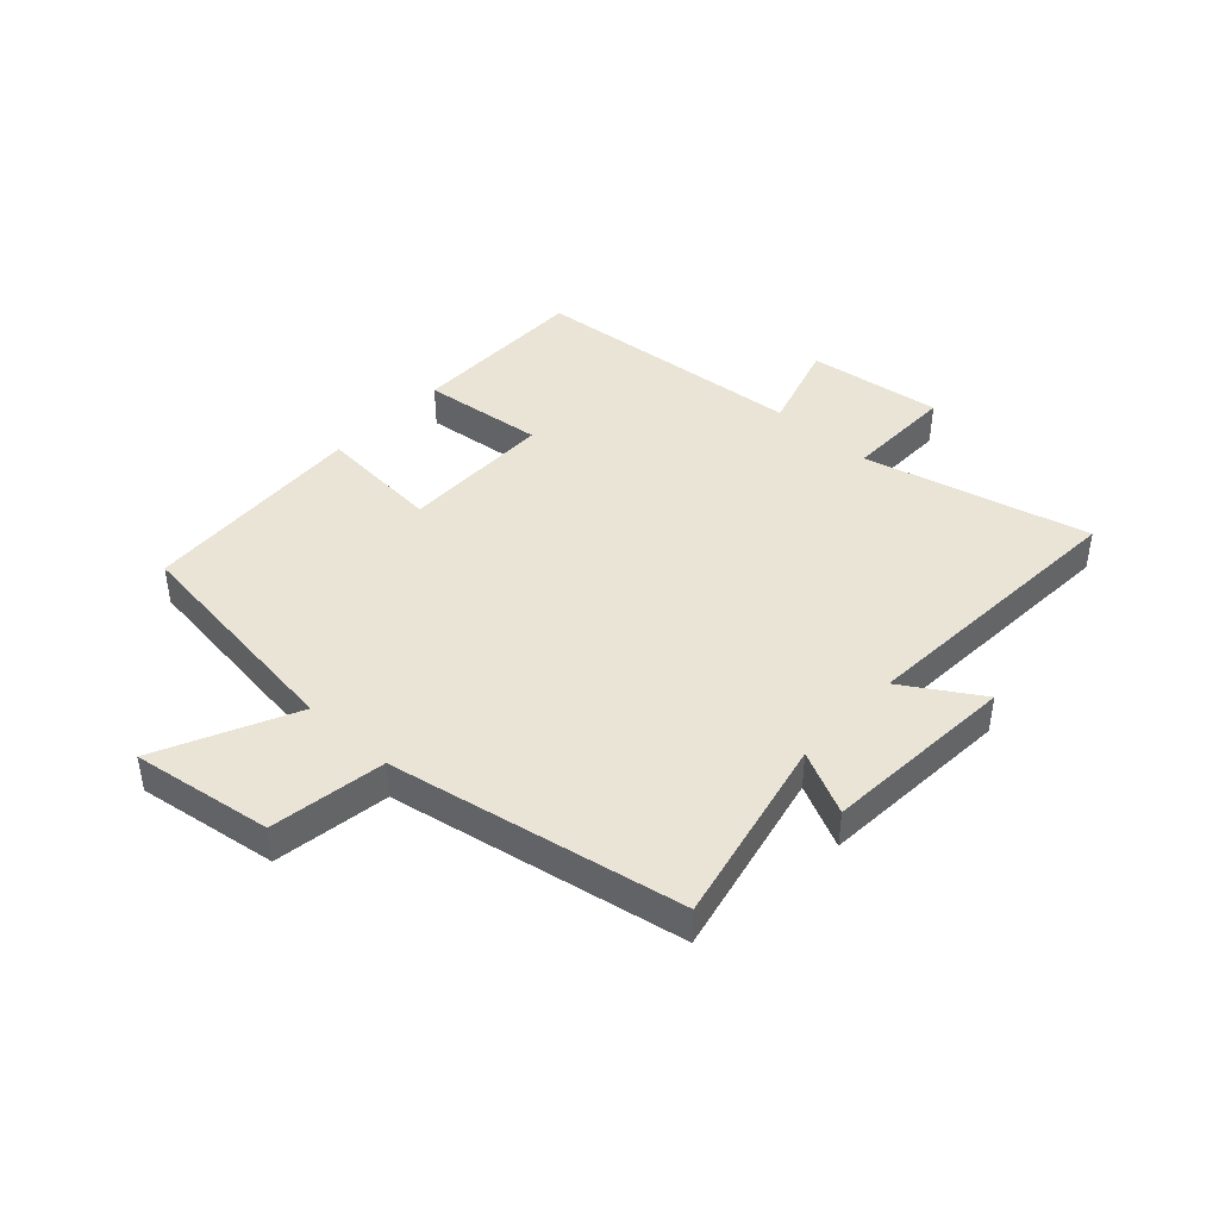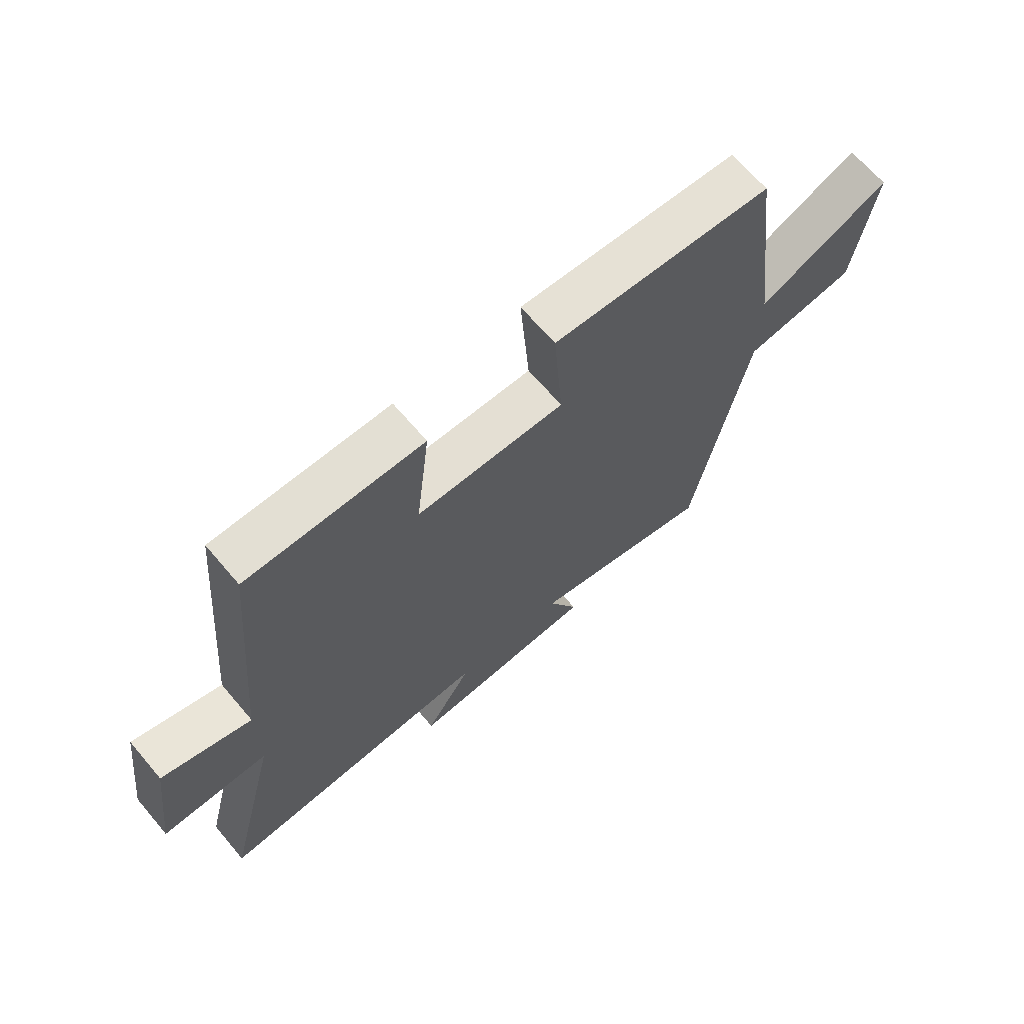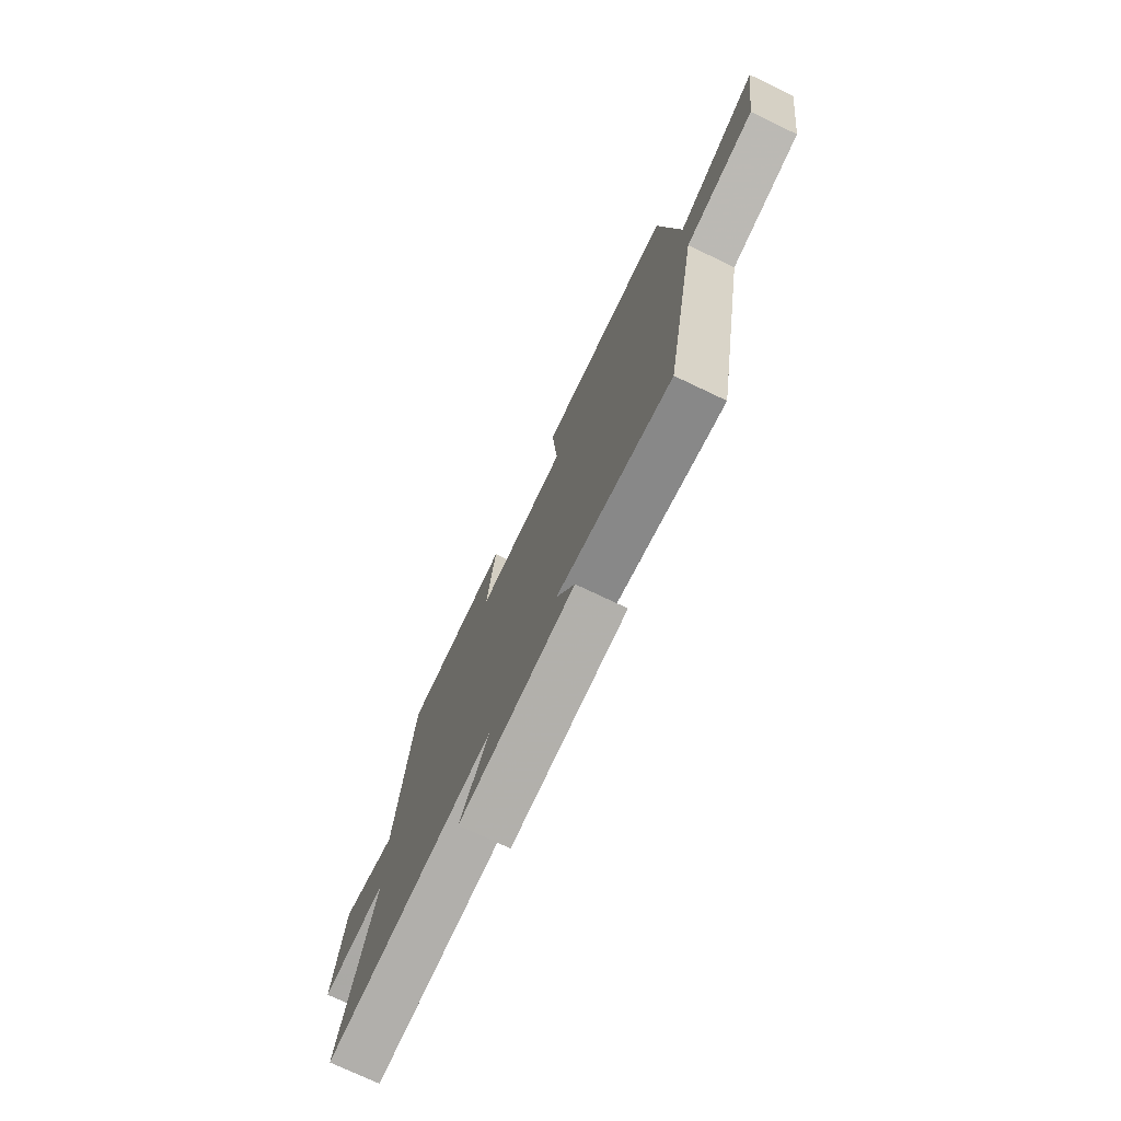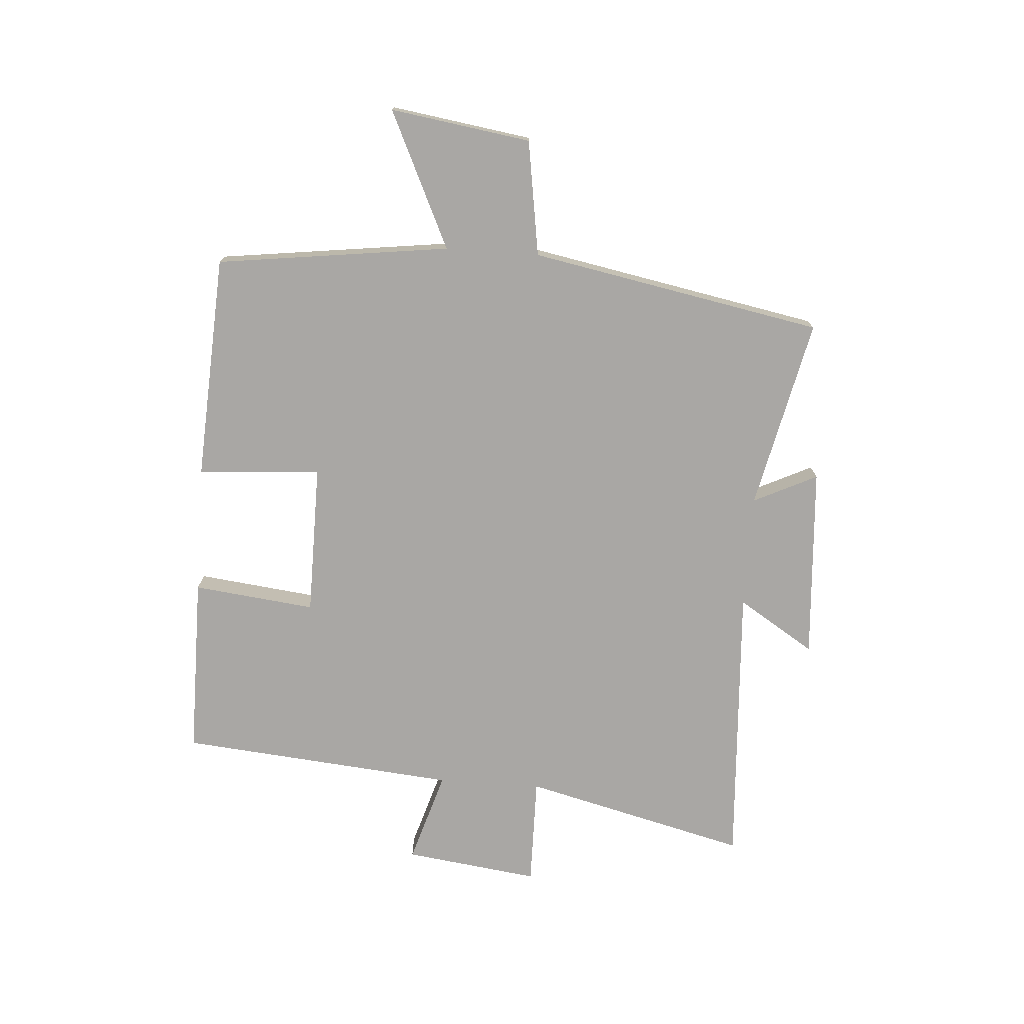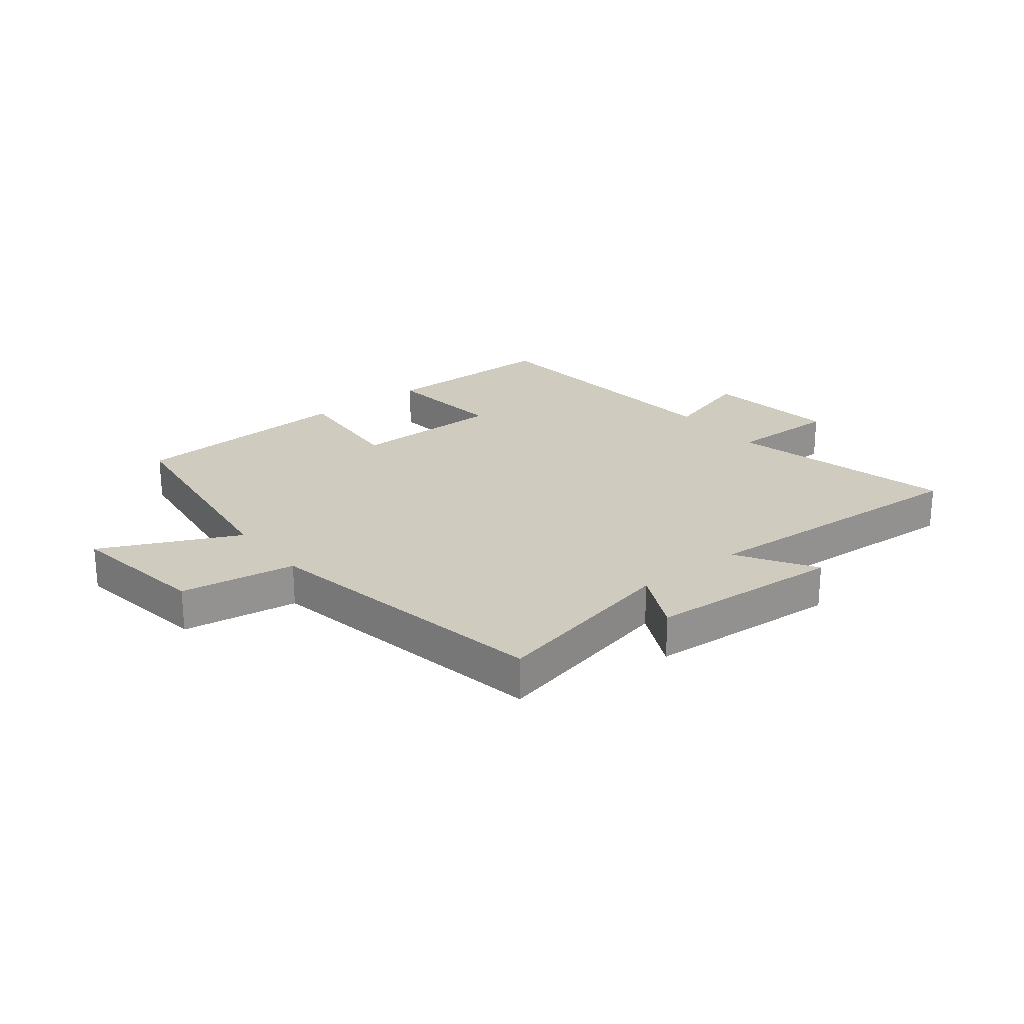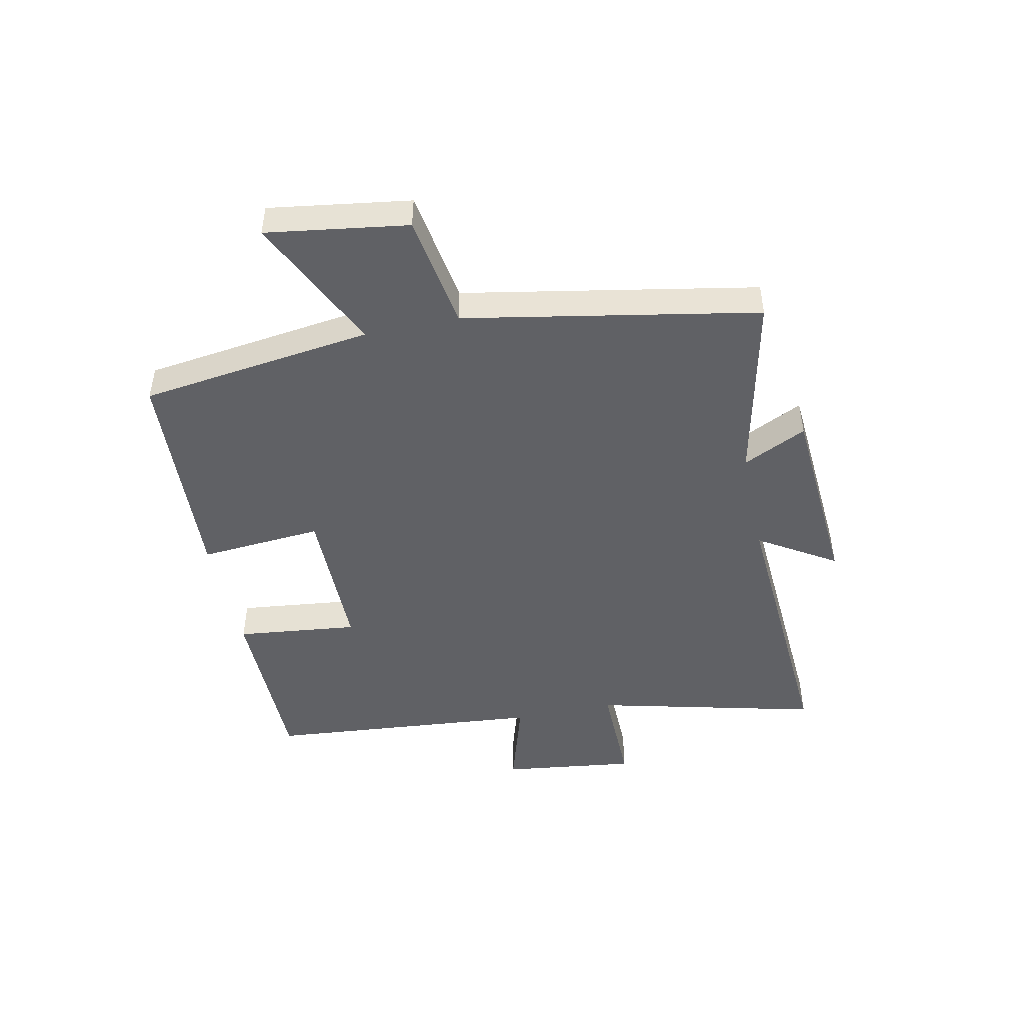
<metadata>
{"format":"obj","ext":"obj","renderer":"f3d","projection":"perspective","resolution":1024,"background":"white","views":[{"elev":42.6,"azim":132.8,"up":"+Y"},{"elev":67.1,"azim":-40.4,"up":"+Z"},{"elev":-74.9,"azim":64.6,"up":"+Z"},{"elev":-74.8,"azim":86.0,"up":"+Y"},{"elev":23.7,"azim":141.8,"up":"+Y"},{"elev":-47.1,"azim":102.1,"up":"+Y"}]}
</metadata>
<code>
v 0.406 0.07 -0.572
v 0.084 0.07 -0.5
v 0.136 0.07 -0.608
v -0.192 0.07 -0.63
v -0.11 0.07 -0.5
v -0.595 0.07 -0.529
v -0.5 0.07 -0.148
v -0.686 0.07 -0.15
v -0.656 0.07 0.078
v -0.5 0.07 0.03
v -0.457 0.07 0.5
v -0.151 0.07 0.5
v -0.175 0.07 0.293
v 0.083 0.07 0.291
v 0.067 0.07 0.5
v 0.449 0.07 0.478
v 0.5 0.07 0.083
v 0.731 0.07 0.191
v 0.695 0.07 -0.047
v 0.5 0.07 -0.077
v 0.406 0 -0.572
v 0.084 0 -0.5
v 0.136 0 -0.608
v -0.192 0 -0.63
v -0.11 0 -0.5
v -0.595 0 -0.529
v -0.5 0 -0.148
v -0.686 0 -0.15
v -0.656 0 0.078
v -0.5 0 0.03
v -0.457 0 0.5
v -0.151 0 0.5
v -0.175 0 0.293
v 0.083 0 0.291
v 0.067 0 0.5
v 0.449 0 0.478
v 0.5 0 0.083
v 0.731 0 0.191
v 0.695 0 -0.047
v 0.5 0 -0.077
f 17 18 19 20
f 17 20 1
f 16 17 1
f 15 16 1
f 14 15 1
f 13 14 1 2
f 10 11 12 13
f 10 13 2
f 7 8 9 10
f 7 10 2 3
f 5 6 7
f 5 7 3
f 3 4 5
f 40 39 38 37
f 21 40 37
f 21 37 36
f 21 36 35
f 21 35 34
f 22 21 34 33
f 33 32 31 30
f 22 33 30
f 30 29 28 27
f 23 22 30 27
f 27 26 25
f 23 27 25
f 25 24 23
f 1 21 22 2
f 2 22 23 3
f 3 23 24 4
f 4 24 25 5
f 5 25 26 6
f 6 26 27 7
f 7 27 28 8
f 8 28 29 9
f 9 29 30 10
f 10 30 31 11
f 11 31 32 12
f 12 32 33 13
f 13 33 34 14
f 14 34 35 15
f 15 35 36 16
f 16 36 37 17
f 17 37 38 18
f 18 38 39 19
f 19 39 40 20
f 20 40 21 1

</code>
